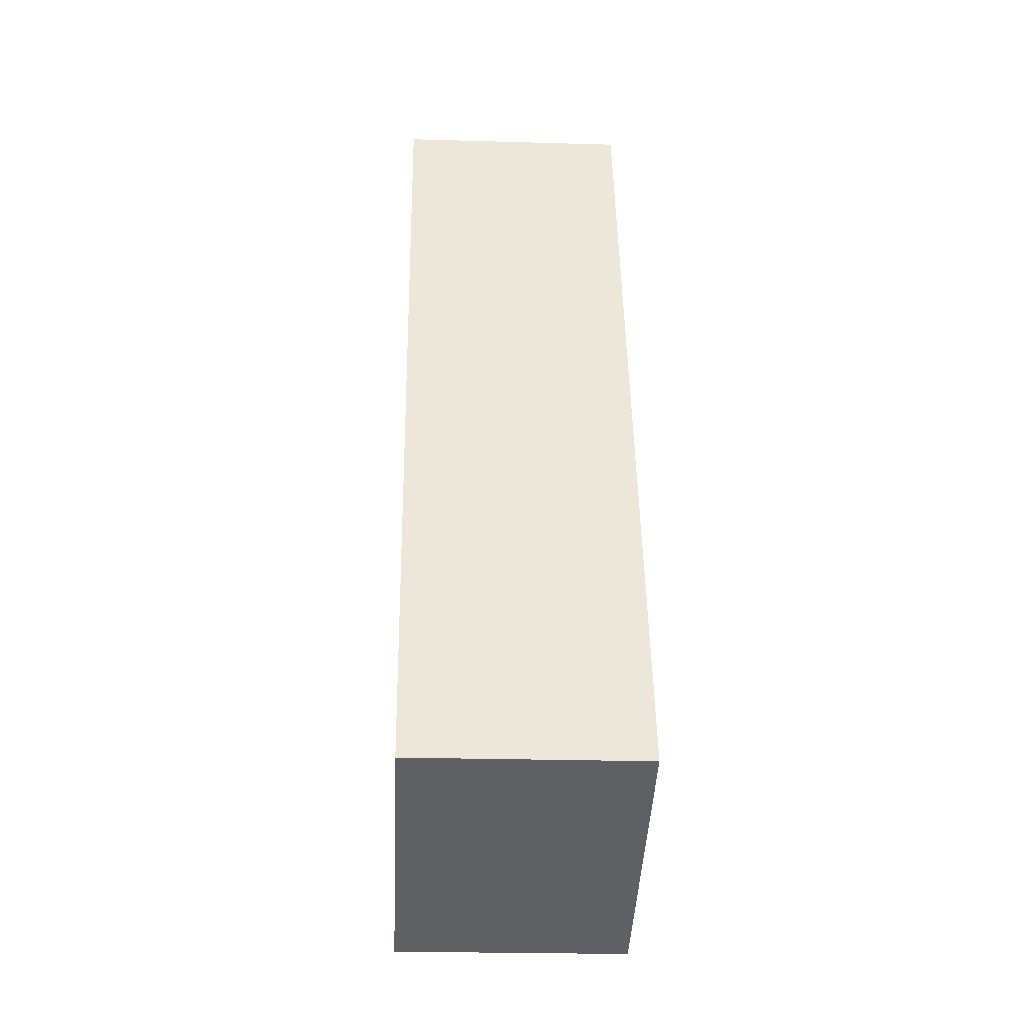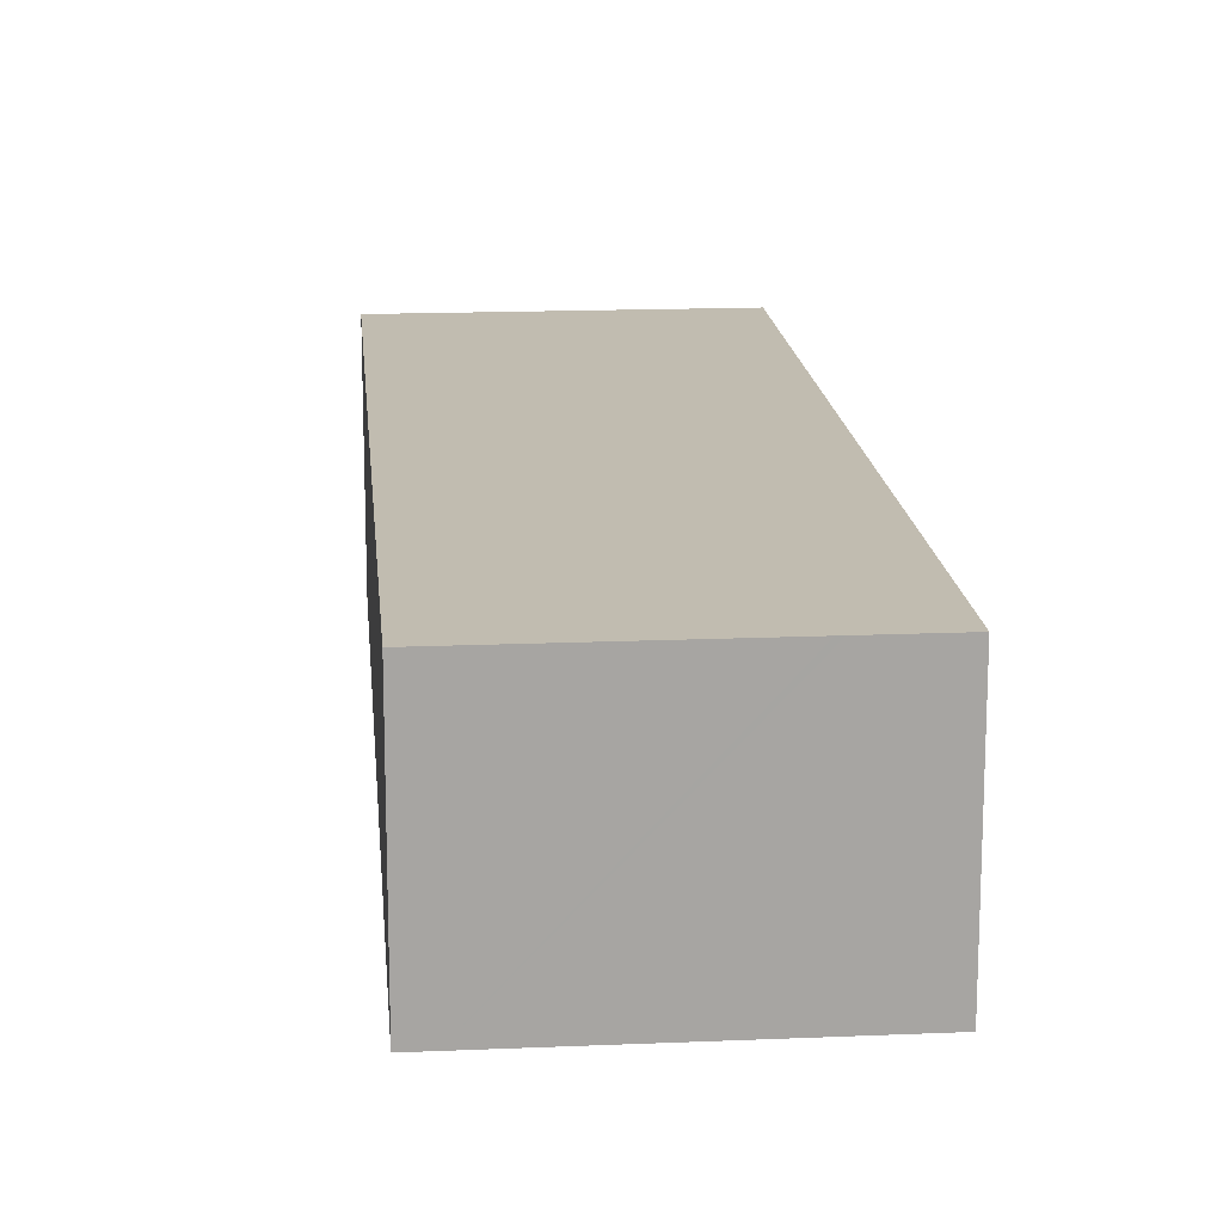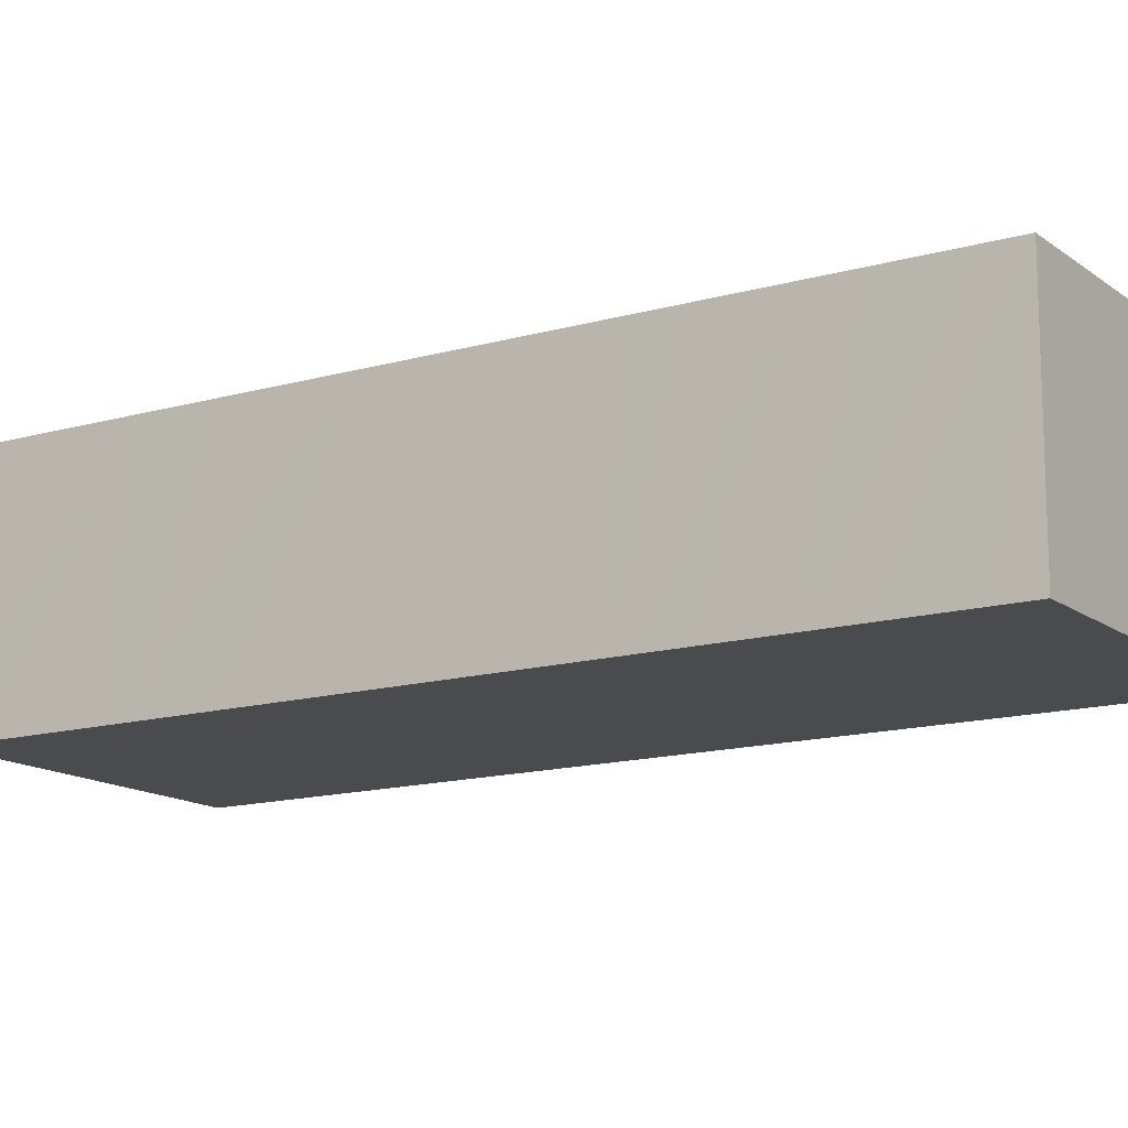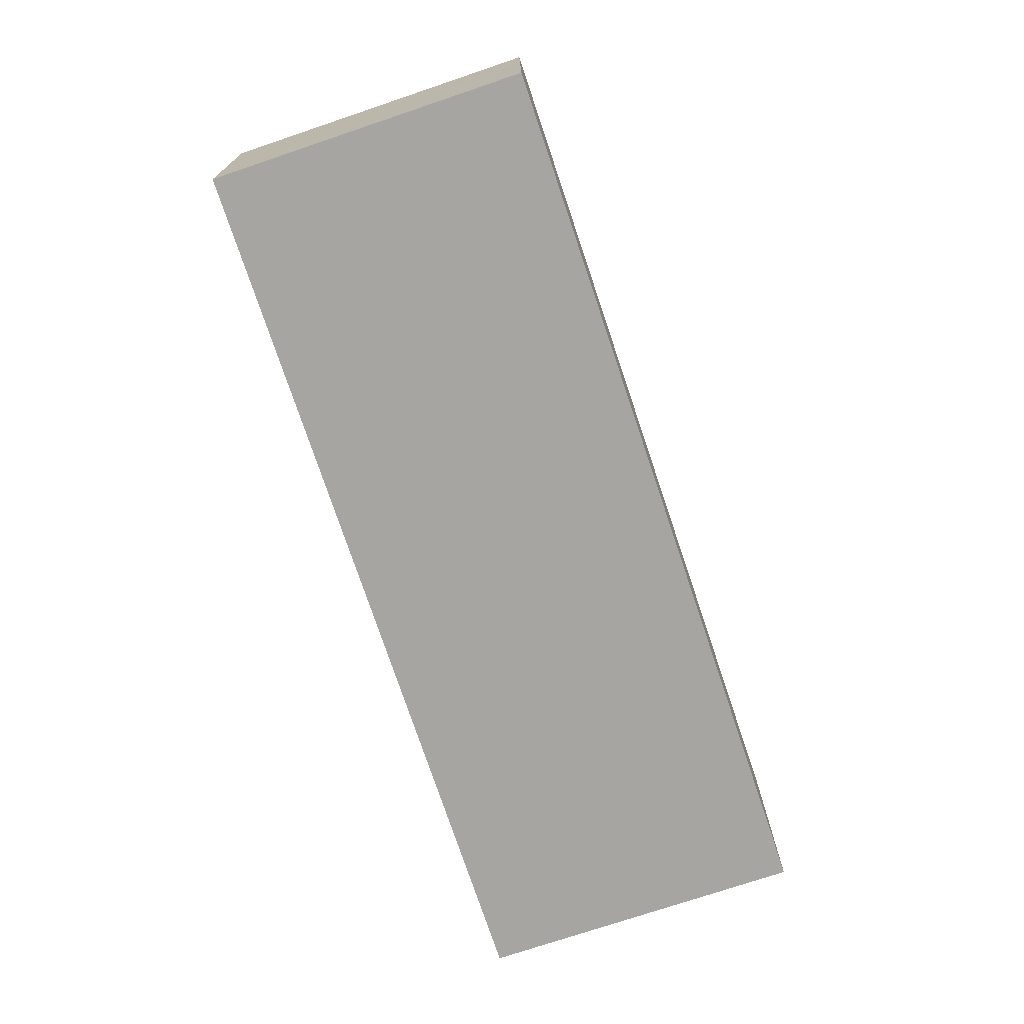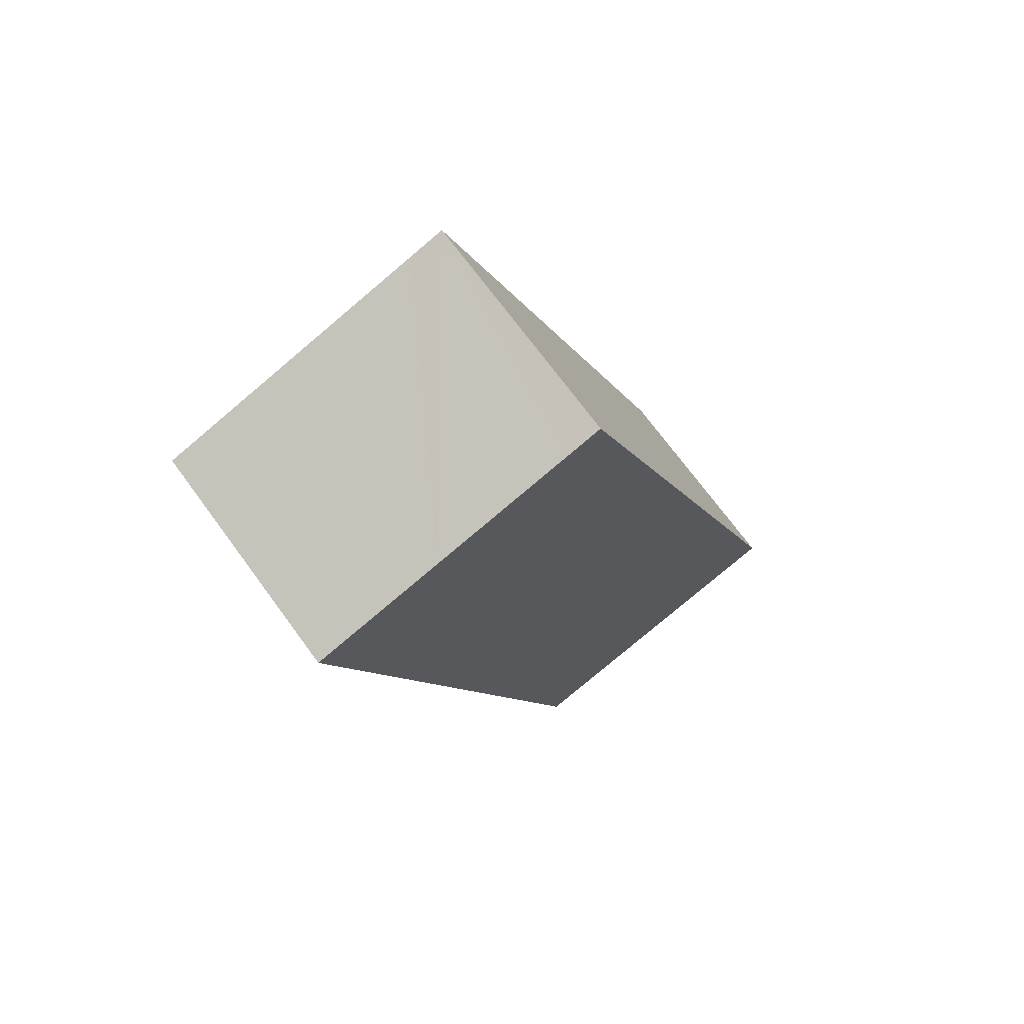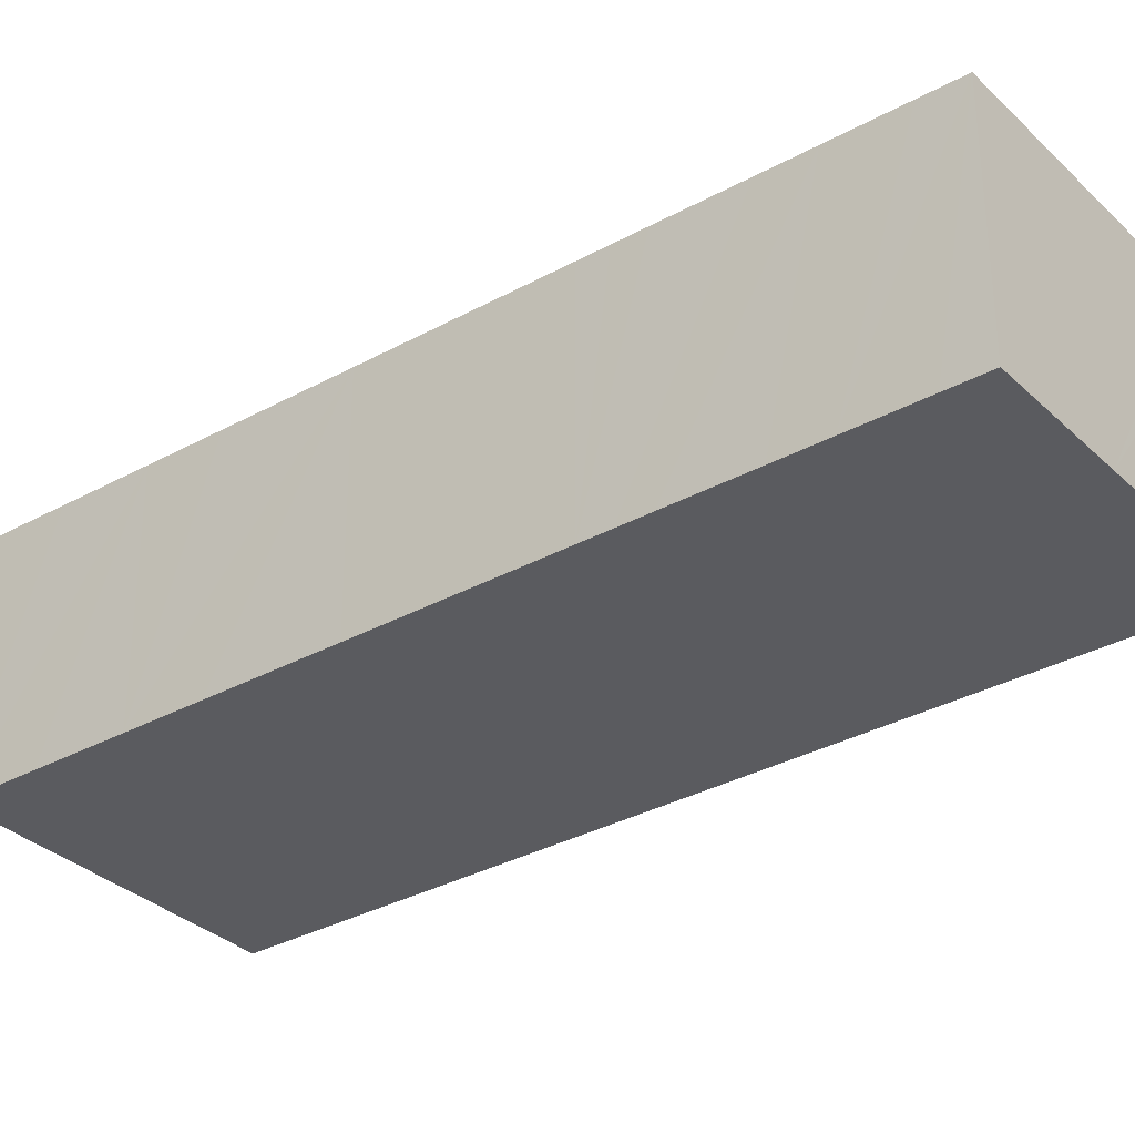
<metadata>
{"format":"obj","ext":"obj","renderer":"f3d","projection":"perspective","resolution":1024,"background":"white","views":[{"elev":-24.5,"azim":87.3,"up":"+Z"},{"elev":16.5,"azim":156.5,"up":"+Y"},{"elev":-14.2,"azim":-76.0,"up":"+Y"},{"elev":16.2,"azim":-0.3,"up":"+Z"},{"elev":71.0,"azim":-36.2,"up":"+Z"},{"elev":-32.8,"azim":-70.9,"up":"+Y"}]}
</metadata>
<code>
v  8.059 14.45 2.724
v  0.828 14.45 -2.515
v  0 14.45 8.847e-16
v  2.256 14.45 -6.848
v  3.273 14.45 -9.935
v  4.928 14.45 -14.96
v  5.564 14.45 -16.89
v  6.151 14.45 -18.67
v  10.05 14.45 -30.51
v  16.62 14.45 5.618
v  12.55 14.45 -38.1
v  14.03 14.45 -42.6
v  18.79 14.45 6.36
v  15.77 14.45 -47.88
v  26.61 14.45 -16.89
v  16.71 14.45 -50.71
v  17.27 14.45 -52.43
v  17.39 14.45 -52.79
v  17.48 14.45 -52.76
v  21.95 14.45 -51.26
v  22.32 14.45 -51.14
v  34.41 14.45 -47.09
v  35 14.45 -46.89
v  36.53 14.45 -46.38
v  17.39 3.232e-15 -52.79
v  17.27 3.21e-15 -52.43
v  16.71 3.105e-15 -50.71
v  15.77 2.932e-15 -47.88
v  14.03 2.608e-15 -42.6
v  12.55 2.333e-15 -38.1
v  10.05 1.868e-15 -30.51
v  6.151 1.143e-15 -18.67
v  5.564 1.034e-15 -16.89
v  4.928 9.16e-16 -14.96
v  3.273 6.083e-16 -9.935
v  2.256 4.193e-16 -6.848
v  0.828 1.54e-16 -2.515
v  0 0 0
v  8.059 -1.668e-16 2.724
v  16.62 -3.44e-16 5.618
v  18.79 -3.894e-16 6.36
v  26.61 1.034e-15 -16.89
v  36.53 2.84e-15 -46.38
v  35 2.871e-15 -46.89
v  34.41 2.884e-15 -47.09
v  22.32 3.131e-15 -51.14
v  21.95 3.139e-15 -51.26
v  17.48 3.231e-15 -52.76
g defaultobject
f 1 2 3
f 2 1 4
f 4 1 5
f 5 1 6
f 6 1 7
f 7 1 8
f 8 1 9
f 9 1 10
f 9 10 11
f 11 10 12
f 12 10 13
f 12 13 14
f 14 13 15
f 14 15 16
f 16 15 17
f 17 15 18
f 18 15 19
f 19 15 20
f 20 15 21
f 21 15 22
f 22 15 23
f 23 15 24
f 25 17 18
f 17 25 16
f 16 25 14
f 14 25 12
f 12 25 26
f 12 26 27
f 12 27 28
f 12 28 29
f 12 29 11
f 11 29 9
f 9 29 30
f 9 30 31
f 9 31 8
f 8 31 32
f 8 32 7
f 7 32 6
f 6 32 5
f 5 32 33
f 5 33 34
f 5 34 4
f 4 34 35
f 4 35 2
f 2 35 36
f 2 36 3
f 3 36 37
f 3 37 38
f 38 1 3
f 1 38 10
f 10 38 39
f 10 39 13
f 13 39 40
f 13 40 41
f 41 15 13
f 15 41 42
f 15 42 24
f 24 42 43
f 43 23 24
f 23 43 22
f 22 43 21
f 21 43 44
f 21 44 20
f 20 44 45
f 20 45 19
f 19 45 46
f 19 46 18
f 18 46 47
f 18 47 48
f 18 48 25
f 48 26 25
f 26 48 47
f 26 47 27
f 27 47 46
f 27 46 45
f 27 45 28
f 28 45 29
f 29 45 44
f 29 44 43
f 29 43 42
f 29 42 30
f 30 42 31
f 31 42 32
f 32 42 33
f 33 42 41
f 33 41 34
f 34 41 35
f 35 41 36
f 36 41 37
f 37 41 40
f 37 40 38
f 38 40 39

</code>
